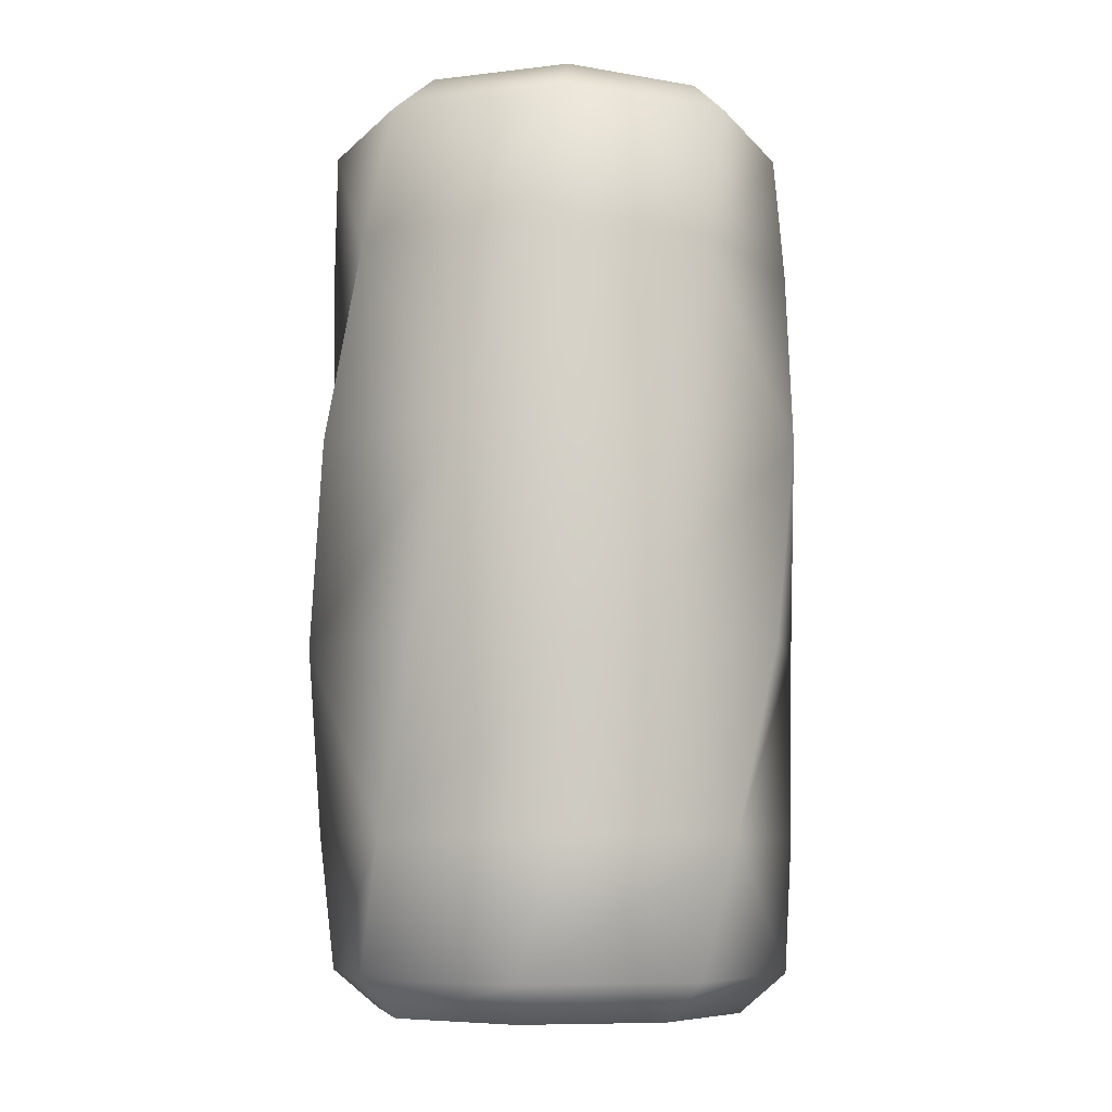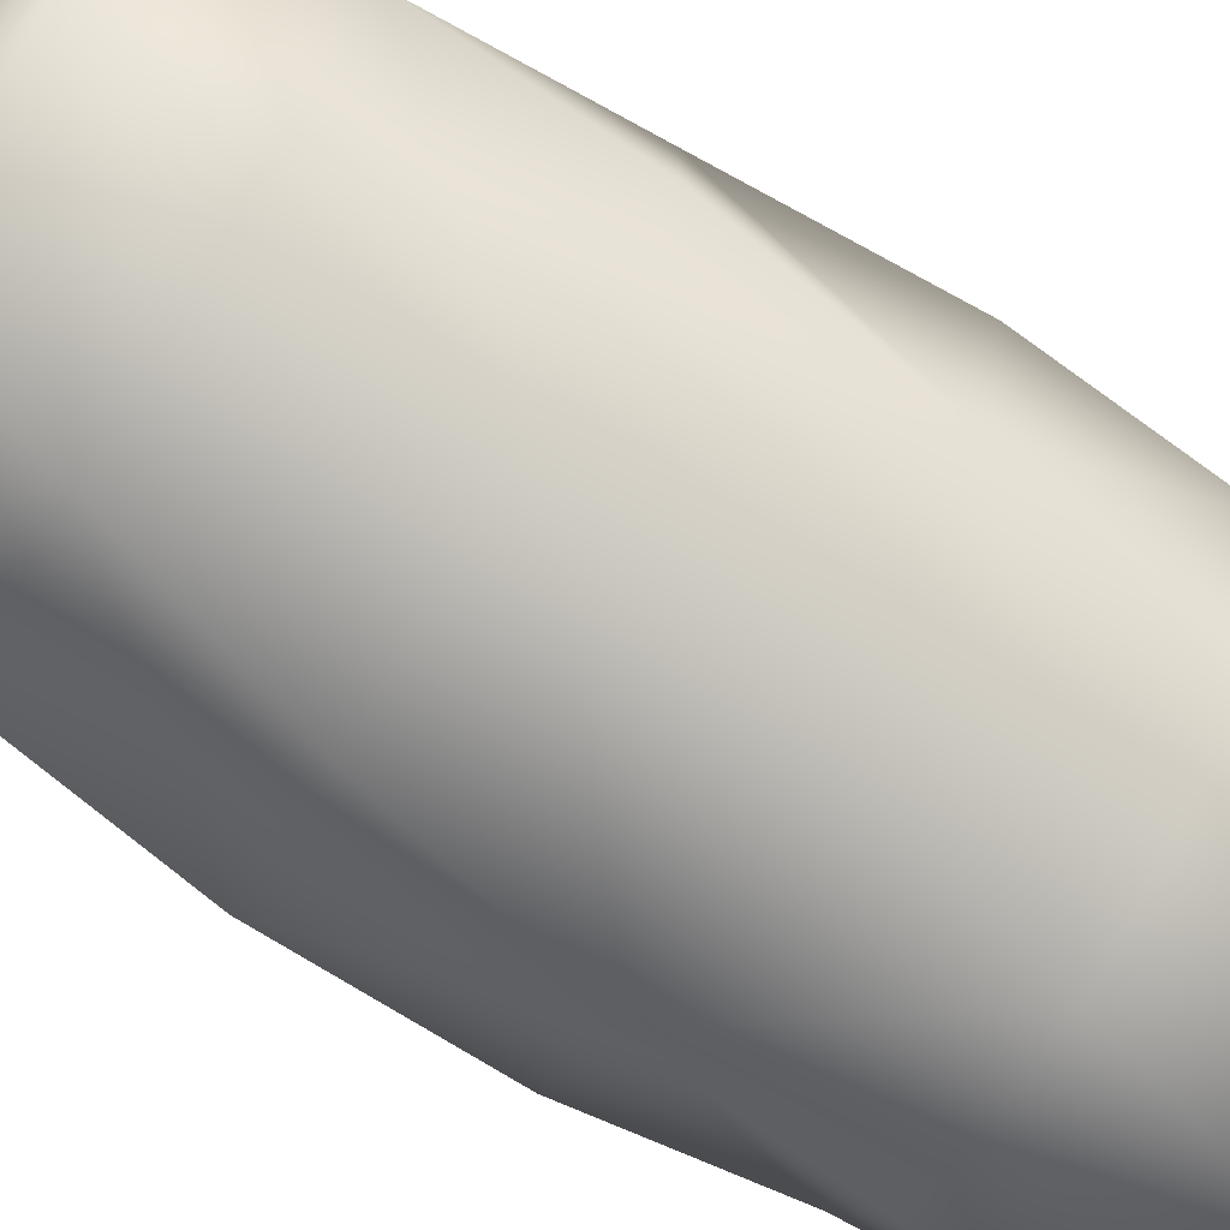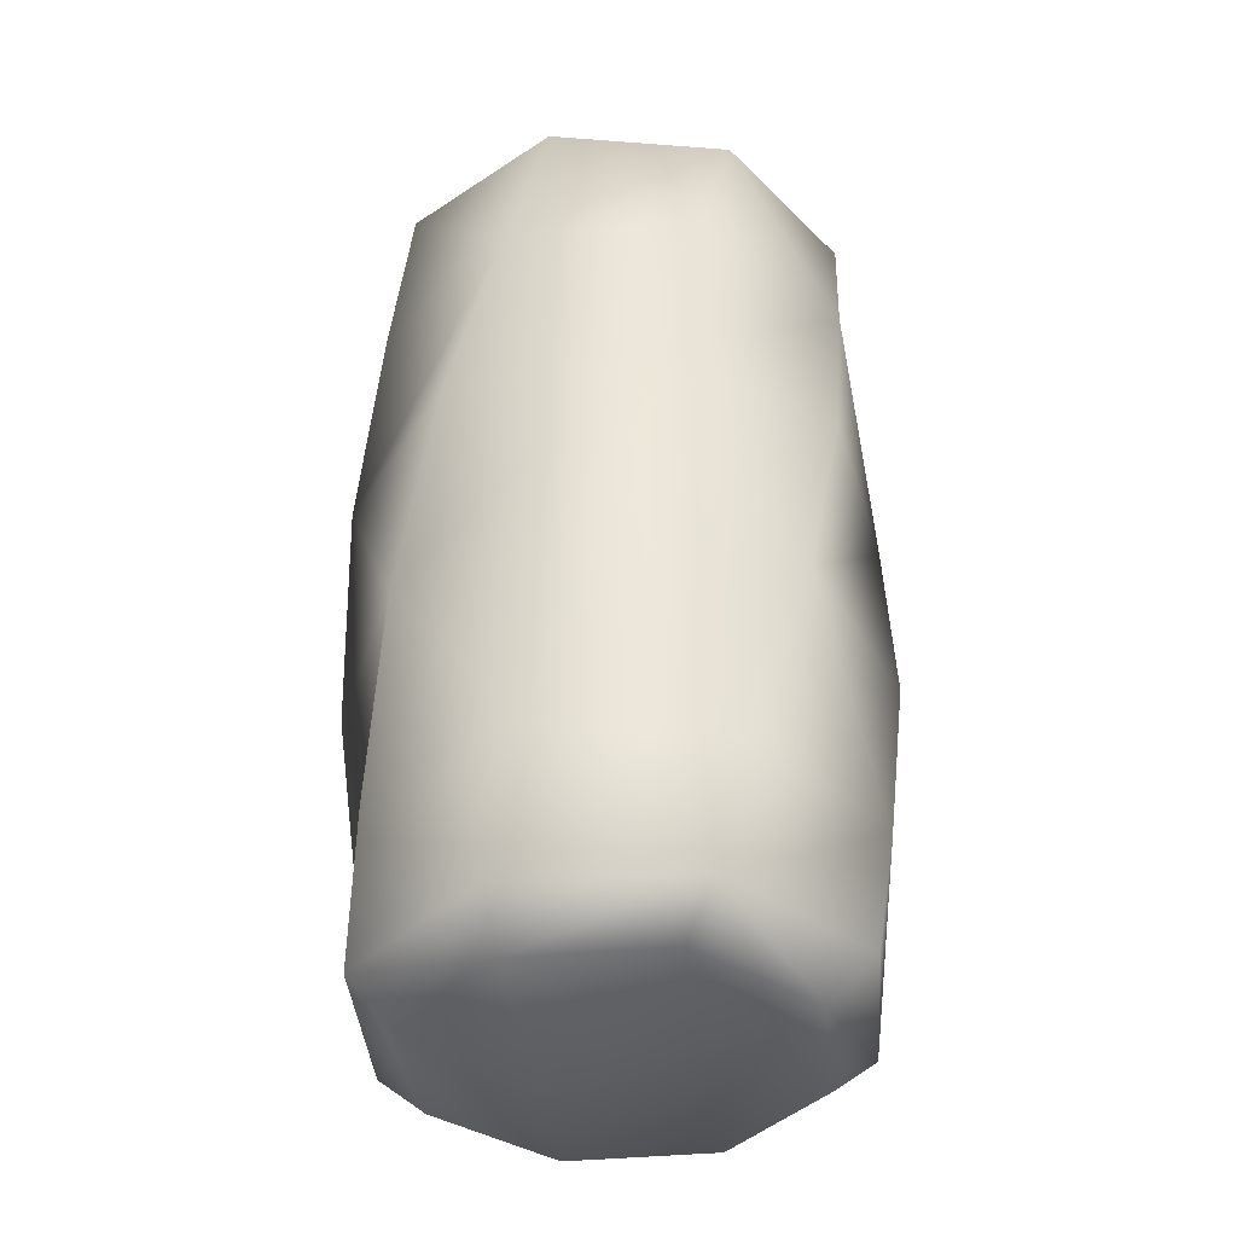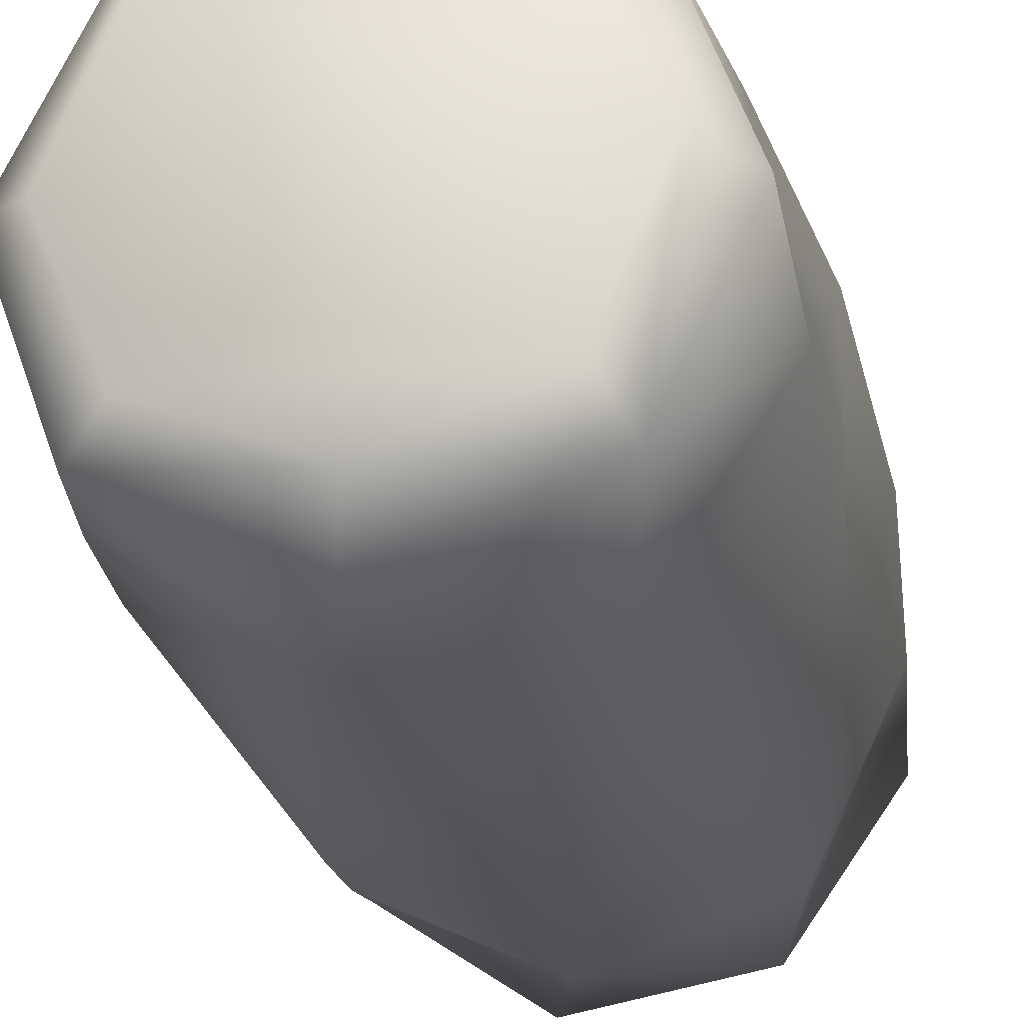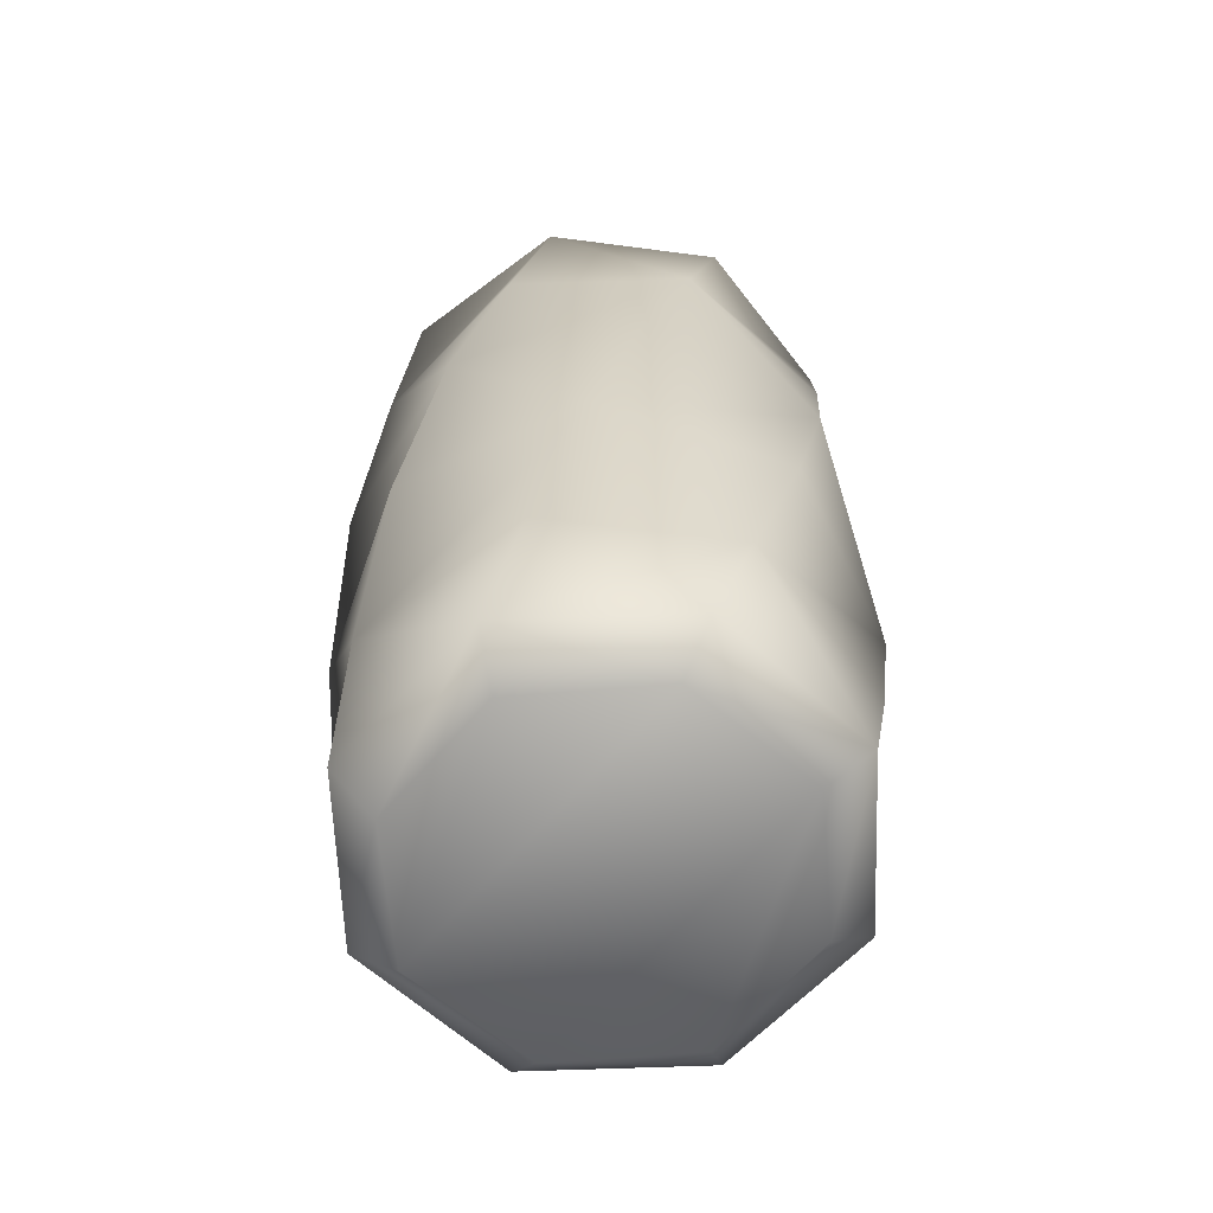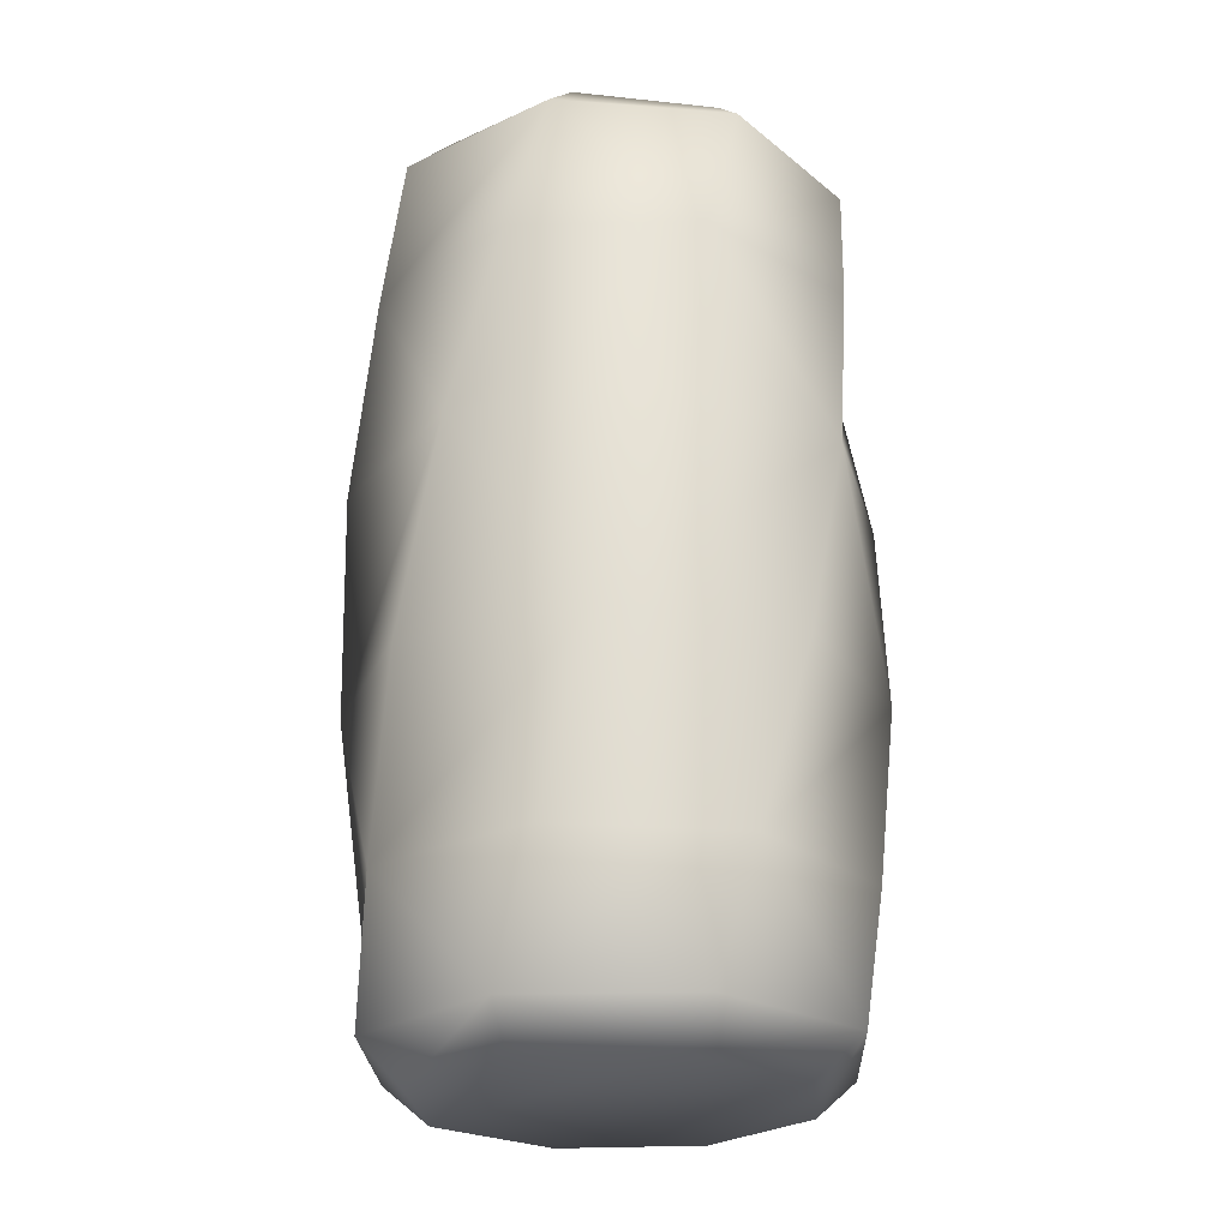
<metadata>
{"format":"obj","ext":"obj","renderer":"f3d","projection":"perspective","resolution":1024,"background":"white","views":[{"elev":-7.6,"azim":-123.7,"up":"+Y"},{"elev":-79.6,"azim":58.7,"up":"+Z"},{"elev":-38.9,"azim":119.4,"up":"+Y"},{"elev":-25.2,"azim":11.3,"up":"+Z"},{"elev":-62.4,"azim":-107.7,"up":"+Y"},{"elev":-24.5,"azim":-107.5,"up":"+Y"}]}
</metadata>
<code>
o Leaf-A_1
v 0.4664 3.908 -0.5159
v 0.5971 3.369 -0.4324
v 0.6741 2.78 -0.2992
v 0.6809 2.241 -0.1442
v 0.6952 3.908 -0.03615
v 0.7286 3.369 0.1153
v 0.6888 2.78 0.2639
v 0.5841 2.241 0.3784
v 0.5178 3.908 0.4648
v 0.4343 3.369 0.5956
v 0.3011 2.78 0.6725
v 0.1461 2.241 0.6794
v 0.03804 3.908 0.6937
v -0.1134 3.369 0.7271
v -0.2621 2.78 0.6873
v -0.3765 2.241 0.5826
v -0.463 3.908 0.5162
v -0.5937 3.369 0.4328
v -0.6707 2.78 0.2995
v -0.6775 2.241 0.1446
v -0.6918 3.908 0.03653
v -0.7252 3.369 -0.1149
v -0.6854 2.78 -0.2636
v -0.5807 2.241 -0.378
v -0.5144 3.908 -0.4645
v -0.4309 3.369 -0.5952
v -0.2977 2.78 -0.6722
v -0.1427 2.241 -0.6791
v -0.03464 3.908 -0.6933
v 0.1168 3.369 -0.7267
v 0.2655 2.78 -0.6869
v 0.3799 2.241 -0.5822
v 0.3623 4.299 -0.5632
v 0.6551 4.299 -0.1432
v 0.5651 4.299 0.3608
v 0.1451 4.299 0.6536
v -0.3589 4.299 0.5636
v -0.6517 4.299 0.1436
v -0.5617 4.299 -0.3604
v -0.1417 4.299 -0.6532
v 0.6699 1.849 -0.0304
v 0.4959 1.849 0.4511
v 0.0323 1.849 0.6684
v -0.4492 1.849 0.4943
v -0.6665 1.849 0.03078
v -0.4925 1.849 -0.4507
v -0.02889 1.849 -0.6681
v 0.4526 1.849 -0.494
v 0.5212 4.412 -0.139
v 0.2706 4.412 -0.4655
v -0.1375 4.412 -0.5193
v -0.464 4.412 -0.2687
v -0.5178 4.412 0.1394
v -0.2672 4.412 0.4659
v 0.1409 4.412 0.5196
v 0.4674 4.412 0.2691
v 0.5395 1.736 0.00019
v 0.382 1.736 0.3805
v 0.001701 1.736 0.538
v -0.3786 1.736 0.3805
v -0.5361 1.736 0.00019
v -0.3786 1.736 -0.3801
v 0.001701 1.736 -0.5376
v 0.382 1.736 -0.3801
g Leaf-A_1_default
f 1 5 2
f 1 33 5
f 2 7 3
f 2 29 1
f 2 30 29
f 2 31 30
f 3 7 4
f 3 31 2
f 4 31 3
f 4 32 31
f 4 42 41
f 4 48 32
f 5 6 2
f 5 10 6
f 5 35 9
f 6 7 2
f 6 10 7
f 7 8 4
f 7 12 8
f 8 42 4
f 9 10 5
f 9 13 10
f 9 35 13
f 10 11 7
f 10 15 11
f 11 12 7
f 11 15 12
f 12 42 8
f 12 43 42
f 12 44 43
f 13 14 10
f 13 18 14
f 13 37 17
f 14 15 10
f 14 18 15
f 15 16 12
f 15 20 16
f 16 44 12
f 17 18 13
f 17 21 18
f 17 37 21
f 18 19 15
f 18 23 19
f 19 20 15
f 19 23 20
f 20 44 16
f 20 45 44
f 20 46 45
f 21 22 18
f 21 26 22
f 21 39 25
f 22 23 18
f 22 26 23
f 23 24 20
f 23 28 24
f 24 46 20
f 25 26 21
f 25 29 26
f 25 39 29
f 26 27 23
f 26 31 27
f 27 28 23
f 27 31 28
f 28 46 24
f 28 47 46
f 28 48 47
f 29 30 26
f 29 33 1
f 29 40 33
f 30 31 26
f 31 32 28
f 32 48 28
f 33 34 5
f 33 49 34
f 33 50 49
f 33 51 50
f 34 35 5
f 34 49 35
f 35 36 13
f 35 55 36
f 35 56 55
f 36 37 13
f 36 55 37
f 37 38 21
f 37 53 38
f 37 54 53
f 37 55 54
f 38 39 21
f 38 53 39
f 39 40 29
f 39 51 40
f 39 52 51
f 39 53 52
f 40 51 33
f 41 48 4
f 41 57 48
f 42 57 41
f 42 58 57
f 42 59 58
f 43 59 42
f 44 59 43
f 44 60 59
f 44 61 60
f 45 61 44
f 46 61 45
f 46 62 61
f 46 63 62
f 47 63 46
f 48 63 47
f 48 64 63
f 49 56 35
f 50 56 49
f 51 55 50
f 52 54 51
f 53 54 52
f 54 55 51
f 55 56 50
f 57 64 48
f 58 60 57
f 59 60 58
f 60 61 57
f 61 64 57
f 62 64 61
f 63 64 62

</code>
